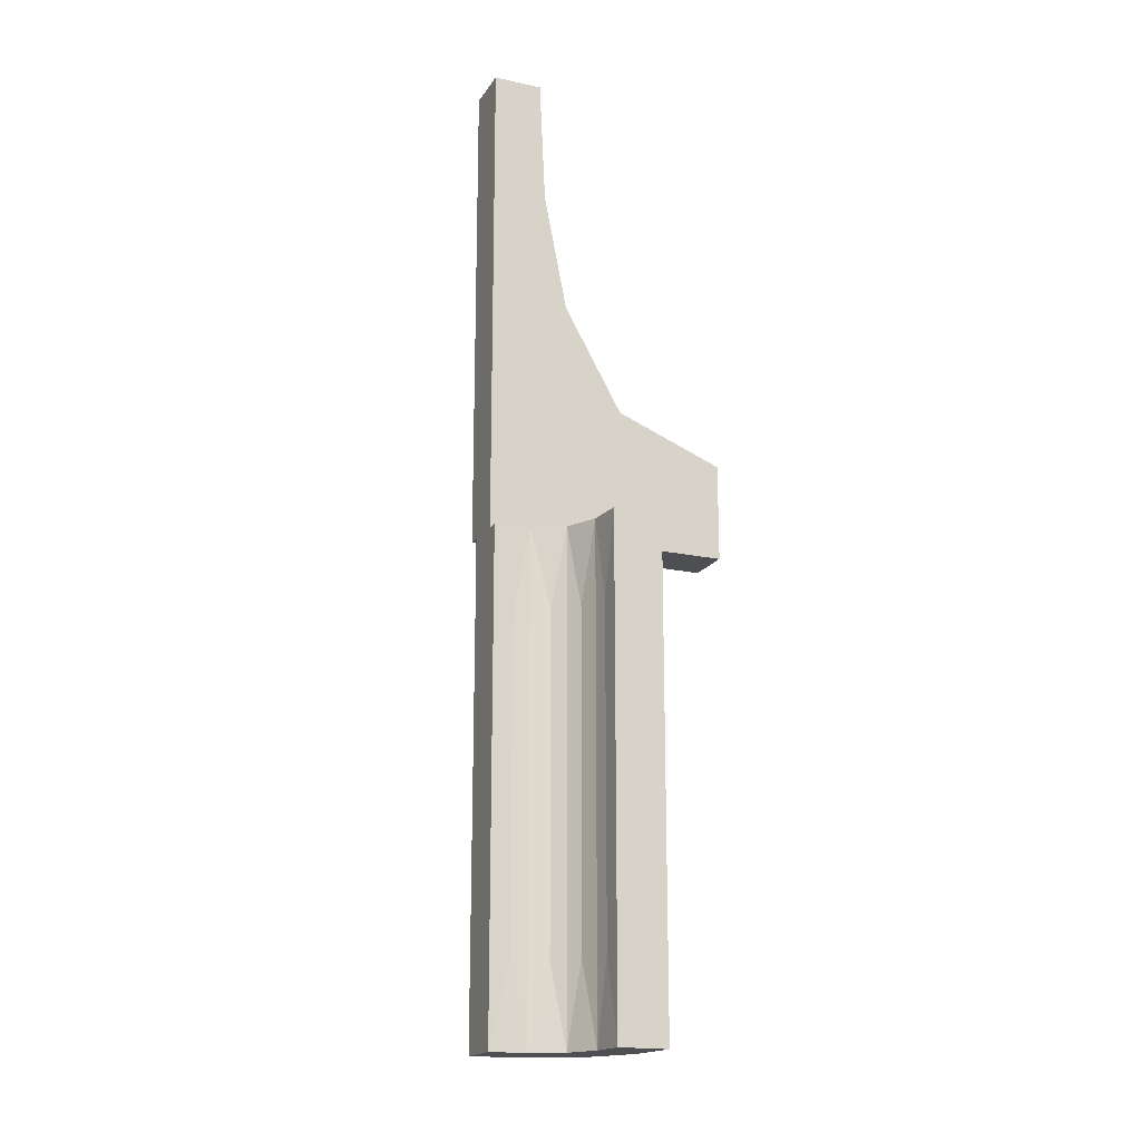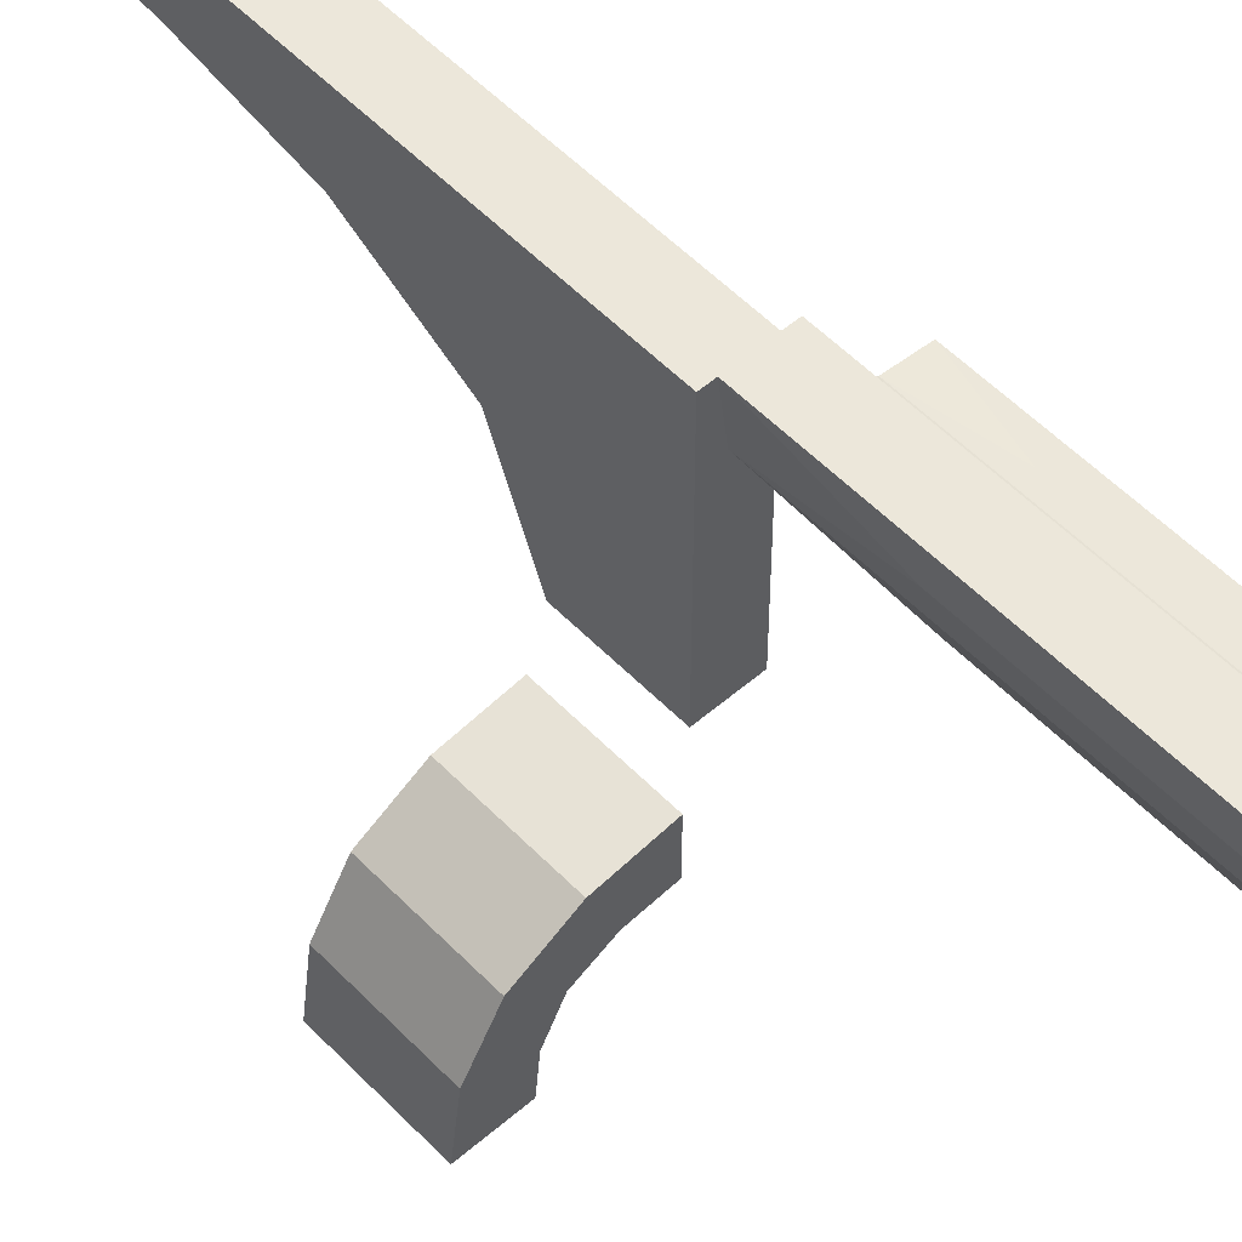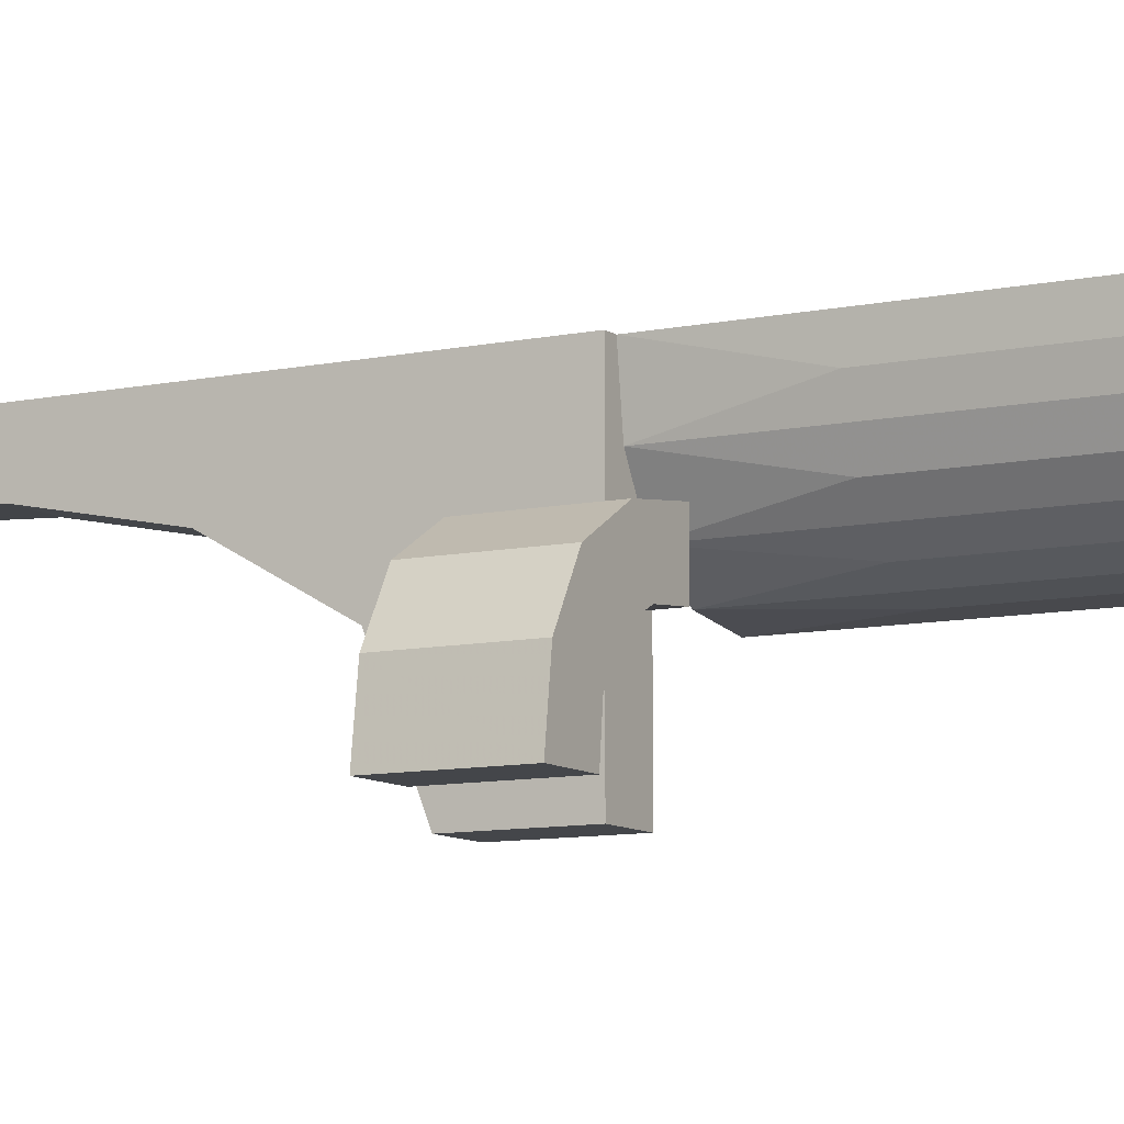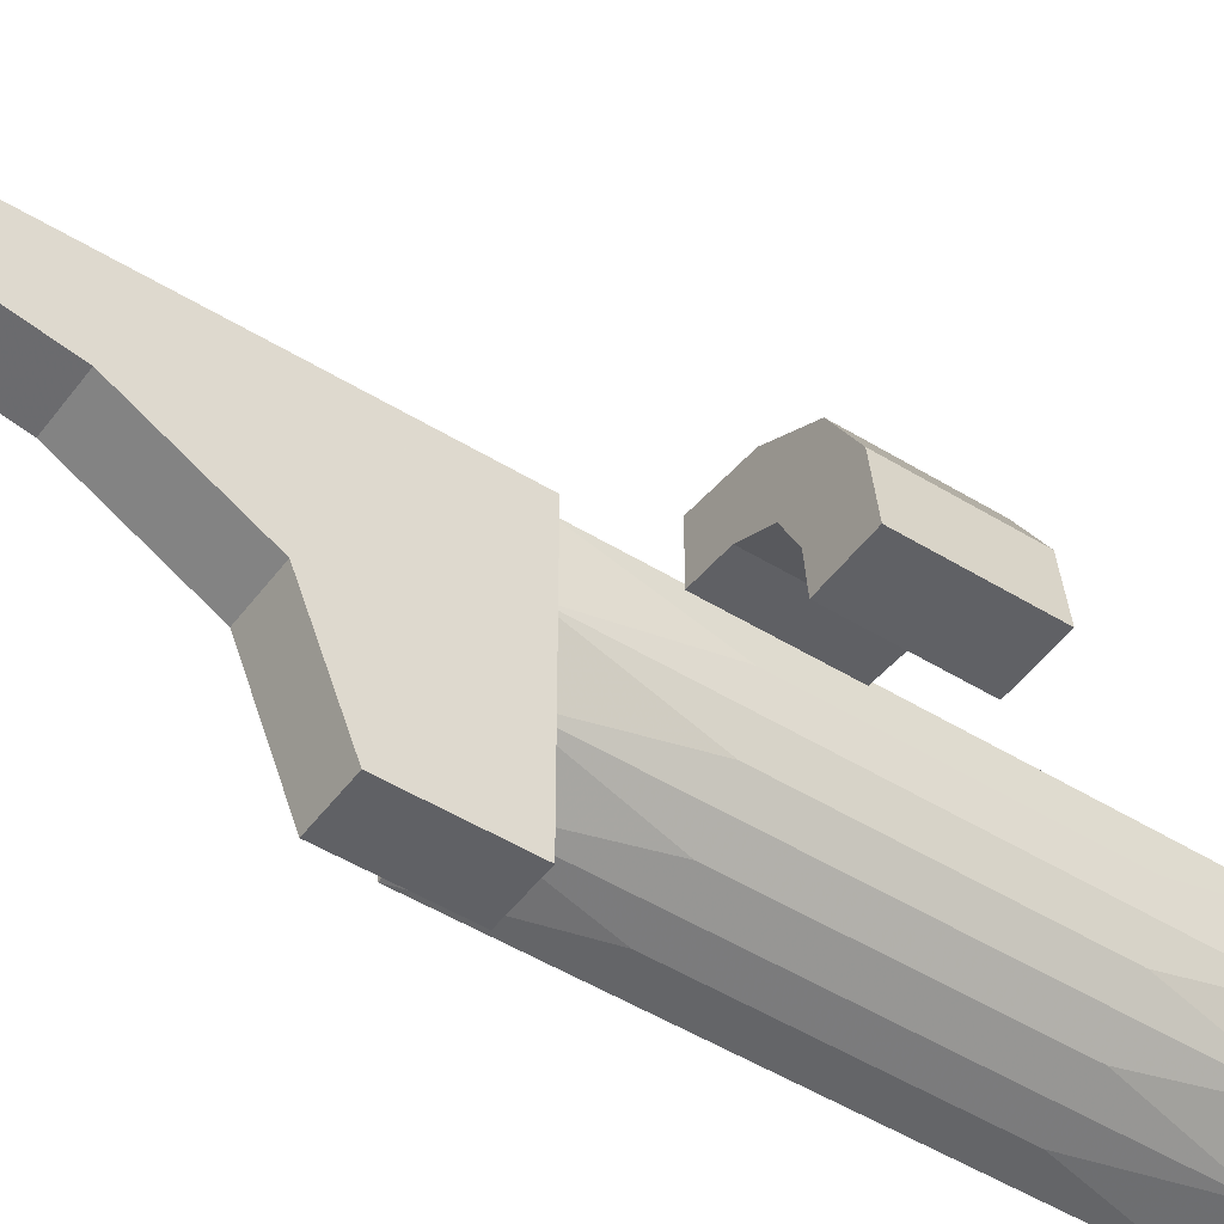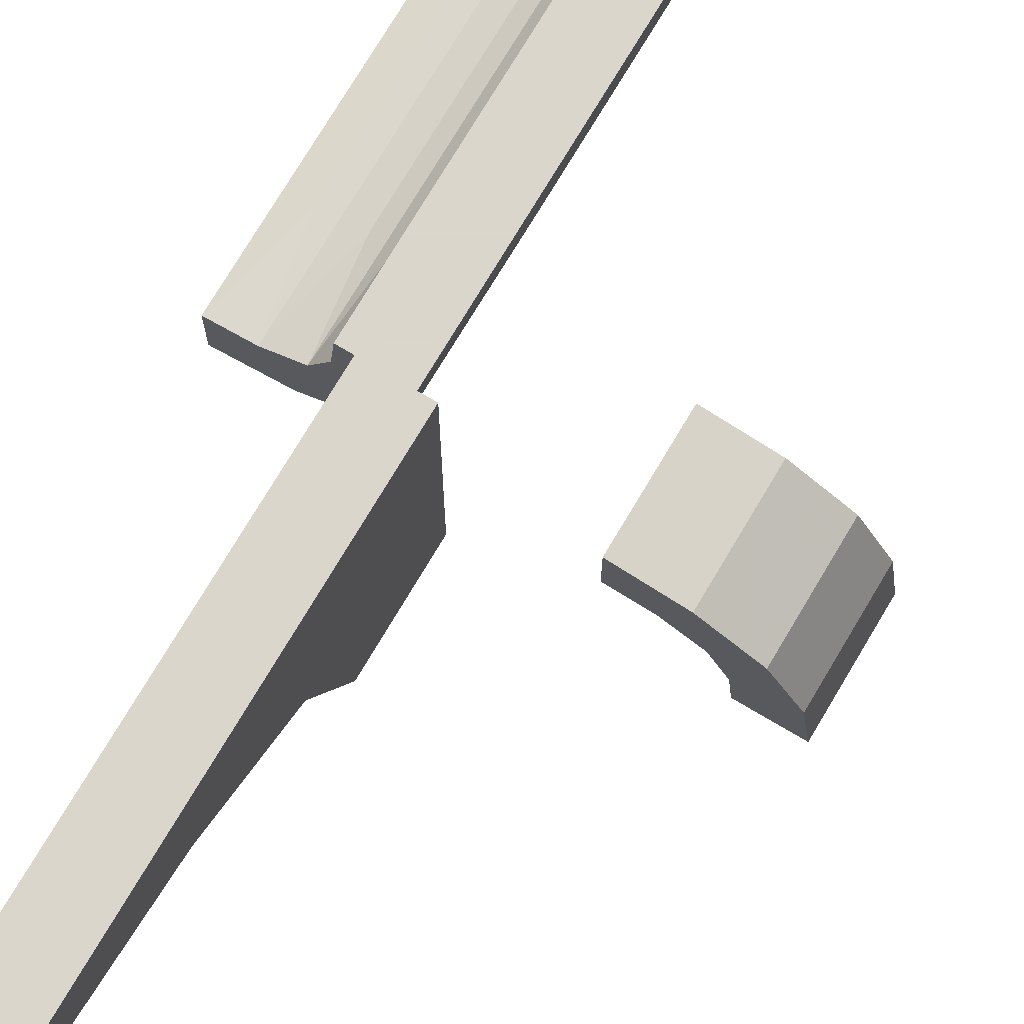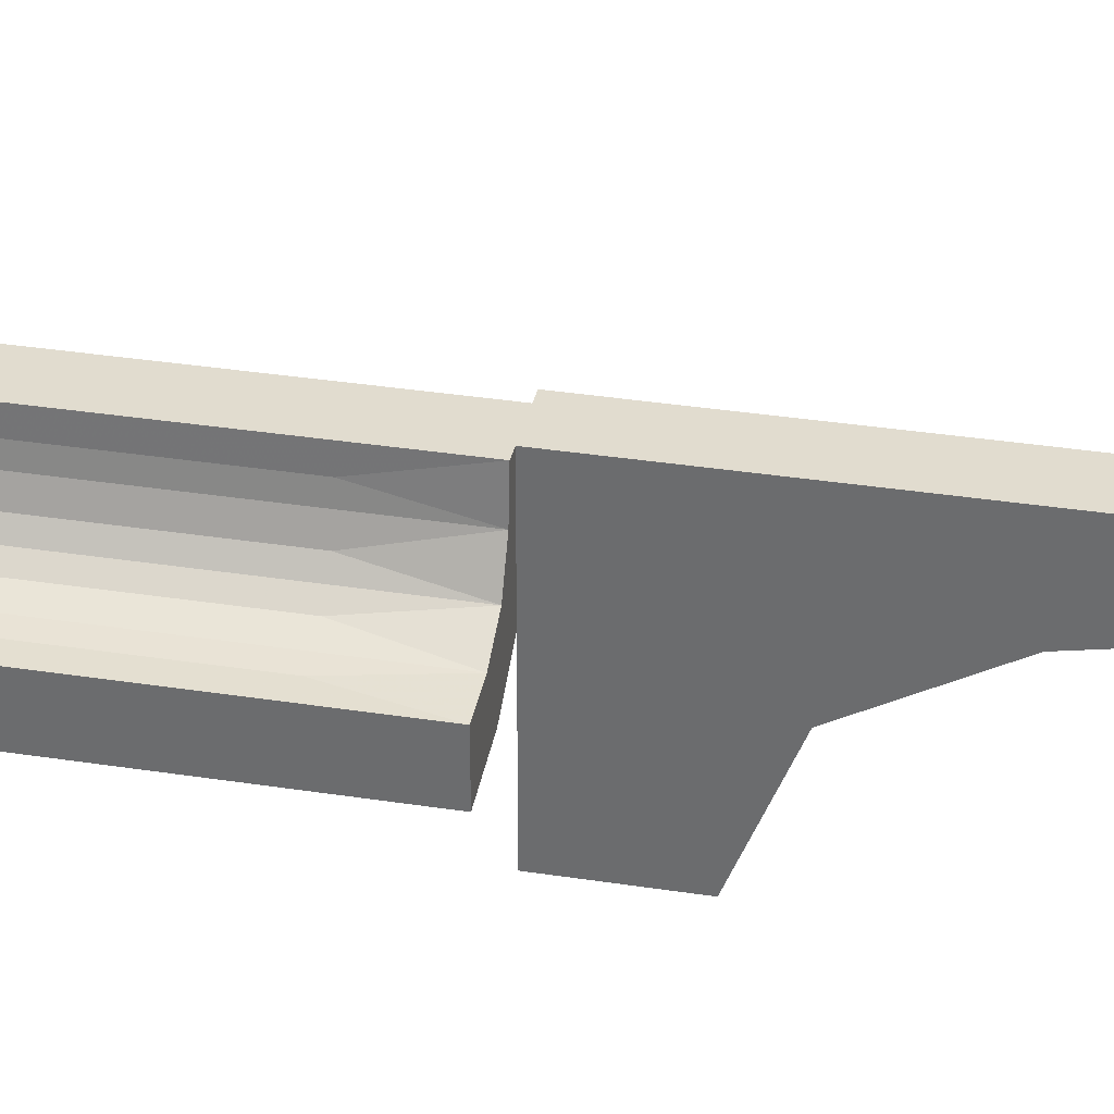
<metadata>
{"format":"obj","ext":"obj","renderer":"f3d","projection":"perspective","resolution":1024,"background":"white","views":[{"elev":-18.1,"azim":-113.0,"up":"+Z"},{"elev":53.8,"azim":137.4,"up":"+Y"},{"elev":-9.4,"azim":119.4,"up":"+Y"},{"elev":-48.4,"azim":55.3,"up":"+Y"},{"elev":74.1,"azim":30.7,"up":"+Y"},{"elev":34.4,"azim":-78.2,"up":"+Y"}]}
</metadata>
<code>
v 0 0.175 0
v 0 0.175 -0.2003
v 0 0.275 0
v 0 0.275 -0.2003
v -0.2 0 0
v -0.2 0 0.2
v -0.2 0.4 1
v -0.2 0.3394 0.4985
v -0.2 0.2195 0.2862
v -0.2 0.5 0
v -0.2 0.5 1
v -0.2 0.3874 0.7408
v 0.112 0.2604 0
v 0.112 0.2604 -0.2003
v 0.1355 0.1355 0
v 0.1355 0.1355 -0.2003
v 0.1355 0.1355 -0.1001
v 0.2068 0.2057 0
v 0.2068 0.2057 -0.2003
v -0.2287 0.4399 -0.75
v -0.2287 0.4399 -0.5
v -0.2287 0.4399 -0.25
v -0.3321 0.4278 0
v -0.3321 0.4278 -1
v -0.3321 0.4278 -0.8333
v -0.3321 0.4278 -0.6667
v -0.3321 0.4278 -0.3333
v -0.3321 0.4278 -0.1667
v -0.2617 0.3359 -0.75
v -0.2617 0.3359 -0.5
v -0.2617 0.3359 -0.25
v 0.07196 0.1679 0
v 0.07196 0.1679 -0.2003
v -0.4403 0.2286 -0.75
v -0.4403 0.2286 -0.5
v -0.4403 0.2286 -0.25
v -0.3269 0.4602 -0.8333
v -0.3269 0.4602 -0.6667
v -0.3269 0.4602 -0.3333
v -0.3269 0.4602 -0.1667
v -0.2398 0.3871 0
v -0.2398 0.3871 -1
v -0.2398 0.3871 -0.75
v -0.2398 0.3871 -0.5
v -0.2398 0.3871 -0.25
v -0.225 0.5 0
v -0.225 0.5 -1
v -0.225 0.5 -0.5
v 0.175 0 0
v 0.175 0 -0.2003
v -0.3458 0.3899 -0.8333
v -0.3458 0.3899 -0.6667
v -0.3458 0.3899 -0.3333
v -0.3458 0.3899 -0.1667
v -0.4603 0.3269 -0.8333
v -0.4603 0.3269 -0.6667
v -0.4603 0.3269 -0.3333
v -0.4603 0.3269 -0.1667
v -0.5 0.325 0
v -0.5 0.325 -1
v -0.5 0.325 -0.6667
v -0.5 0.325 -0.3333
v -0.5 0.225 0
v -0.5 0.225 -1
v -0.5 0.225 -0.5
v -0.3 0 0
v -0.3 0 0.2
v -0.3 0.4 1
v -0.3 0.3394 0.4985
v -0.3 0.2195 0.2862
v -0.3 0.5 0
v -0.3 0.5 1
v -0.3 0.3874 0.7408
v -0.388 0.2396 0
v -0.388 0.2396 -1
v -0.388 0.2396 -0.75
v -0.388 0.2396 -0.5
v -0.388 0.2396 -0.25
v -0.3645 0.3645 0
v -0.3645 0.3645 -1
v -0.3645 0.3645 -0.75
v -0.3645 0.3645 -0.5
v -0.3645 0.3645 -0.25
v -0.2932 0.2943 0
v -0.2932 0.2943 -1
v -0.2932 0.2943 -0.75
v -0.2932 0.2943 -0.5
v -0.2932 0.2943 -0.25
v 0.1679 0.07216 0
v 0.1679 0.07216 -0.2003
v -0.39 0.3458 -0.8333
v -0.39 0.3458 -0.6667
v -0.39 0.3458 -0.3333
v -0.39 0.3458 -0.1667
v -0.428 0.3321 0
v -0.428 0.3321 -1
v -0.428 0.3321 -0.8333
v -0.428 0.3321 -0.6667
v -0.428 0.3321 -0.3333
v -0.428 0.3321 -0.1667
v 0.2602 0.1129 0
v 0.2602 0.1129 -0.2003
v 0.275 0 0
v 0.275 0 -0.2003
v -0.325 0.5 0
v -0.325 0.5 -1
v -0.325 0.5 -0.6667
v -0.325 0.5 -0.3333
v -0.3355 0.2619 -0.75
v -0.3355 0.2619 -0.5
v -0.3355 0.2619 -0.25
f 32 13 3
f 3 1 32
f 13 32 15
f 15 18 13
f 15 89 101
f 49 103 89
f 101 89 103
f 18 15 101
f 101 103 104
f 102 19 18
f 3 13 14
f 13 18 19
f 50 104 103
f 89 15 17
f 90 17 16
f 49 89 90
f 17 90 89
f 2 33 32
f 32 33 17
f 17 33 16
f 15 32 17
f 4 2 1
f 33 4 14
f 4 33 2
f 14 16 33
f 16 14 19
f 16 102 90
f 50 90 104
f 102 104 90
f 19 102 16
f 101 104 102
f 102 18 101
f 3 14 4
f 13 19 14
f 50 103 49
f 49 90 50
f 2 32 1
f 4 1 3
f 95 74 63
f 63 59 95
f 74 95 79
f 79 84 74
f 79 23 41
f 105 46 23
f 41 23 46
f 84 79 41
f 44 45 22
f 43 44 21
f 87 88 31
f 30 31 45
f 29 30 44
f 86 87 30
f 77 78 111
f 110 111 88
f 109 110 87
f 76 77 110
f 35 36 78
f 34 35 77
f 22 41 46
f 45 41 22
f 48 22 46
f 45 31 41
f 41 31 84
f 88 111 84
f 20 48 47
f 22 48 21
f 21 48 20
f 42 43 20
f 85 86 29
f 43 42 29
f 47 42 20
f 78 74 111
f 84 111 74
f 36 74 78
f 65 63 36
f 74 36 63
f 34 65 35
f 36 35 65
f 85 109 86
f 75 109 85
f 75 34 76
f 34 75 64
f 64 65 34
f 109 75 76
f 108 48 46
f 48 108 107
f 48 107 47
f 27 28 54
f 25 26 52
f 39 40 28
f 37 38 26
f 54 79 83
f 28 23 54
f 79 54 23
f 40 23 28
f 53 54 83
f 52 82 81
f 51 81 80
f 82 52 53
f 52 26 27
f 81 51 52
f 53 83 82
f 24 25 51
f 26 38 39
f 39 108 40
f 105 40 108
f 105 23 40
f 108 39 38
f 37 25 24
f 106 107 37
f 38 37 107
f 24 106 37
f 99 100 58
f 97 98 56
f 93 94 100
f 91 92 98
f 58 59 62
f 100 95 58
f 59 58 95
f 94 95 100
f 57 58 62
f 55 61 60
f 61 56 57
f 56 98 99
f 61 55 56
f 96 55 60
f 98 92 93
f 83 94 93
f 94 83 79
f 93 82 83
f 79 95 94
f 82 93 92
f 91 97 96
f 55 96 97
f 80 81 91
f 92 91 81
f 96 80 91
f 81 82 92
f 65 62 63
f 64 60 61
f 65 61 62
f 96 64 75
f 64 96 60
f 75 80 96
f 80 75 85
f 80 42 24
f 106 24 47
f 42 47 24
f 85 42 80
f 44 22 21
f 43 21 20
f 87 31 30
f 30 45 44
f 29 44 43
f 86 30 29
f 77 111 110
f 110 88 87
f 109 87 86
f 76 110 109
f 35 78 77
f 34 77 76
f 31 88 84
f 85 29 42
f 108 46 105
f 107 106 47
f 27 54 53
f 25 52 51
f 39 28 27
f 37 26 25
f 52 27 53
f 24 51 80
f 26 39 27
f 108 38 107
f 99 58 57
f 97 56 55
f 93 100 99
f 91 98 97
f 61 57 62
f 56 99 57
f 98 93 99
f 62 59 63
f 64 61 65
f 5 10 9
f 8 9 10
f 9 6 5
f 12 11 7
f 12 8 10
f 11 12 10
f 9 70 67
f 70 9 8
f 7 68 73
f 12 73 69
f 66 5 6
f 71 10 5
f 72 11 10
f 68 7 11
f 66 70 71
f 69 71 70
f 70 66 67
f 73 68 72
f 73 71 69
f 72 71 73
f 9 67 6
f 70 8 69
f 7 73 12
f 12 69 8
f 66 6 67
f 71 5 66
f 72 10 71
f 68 11 72

</code>
